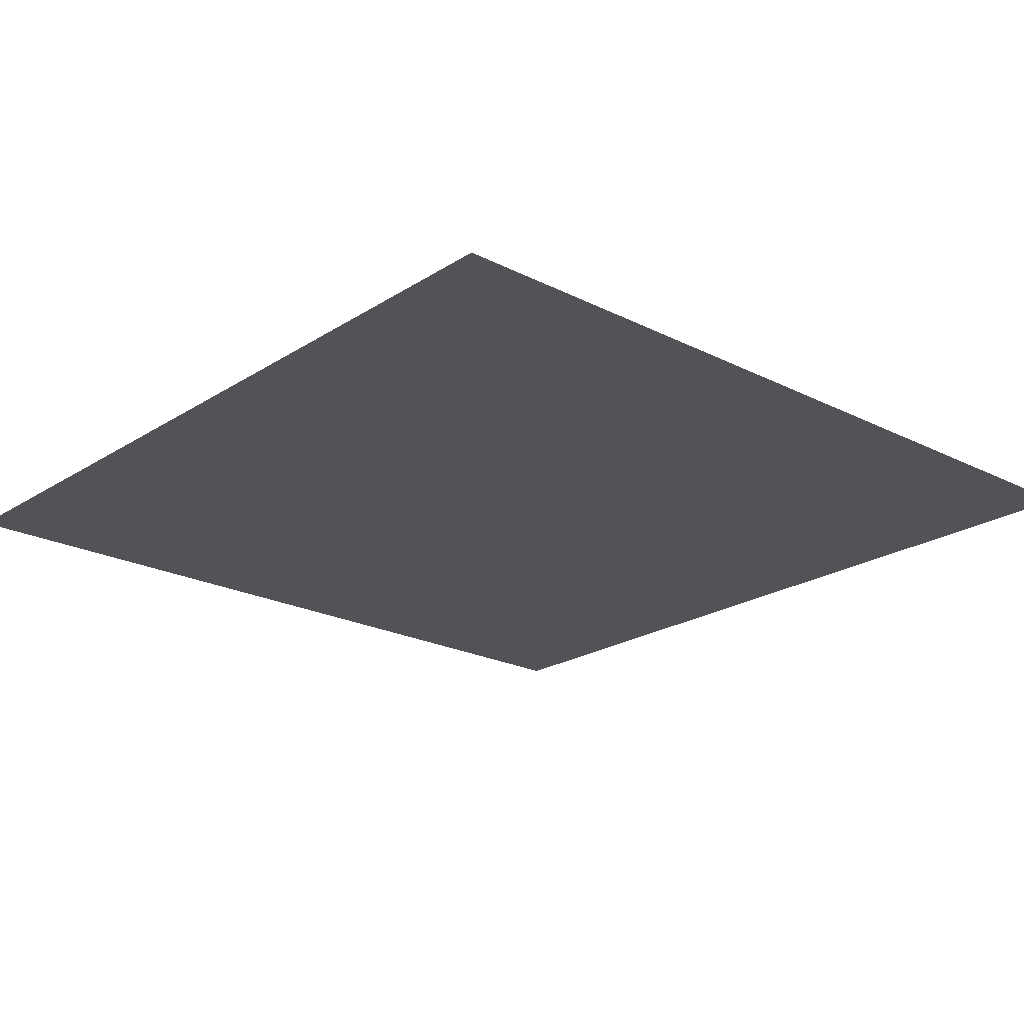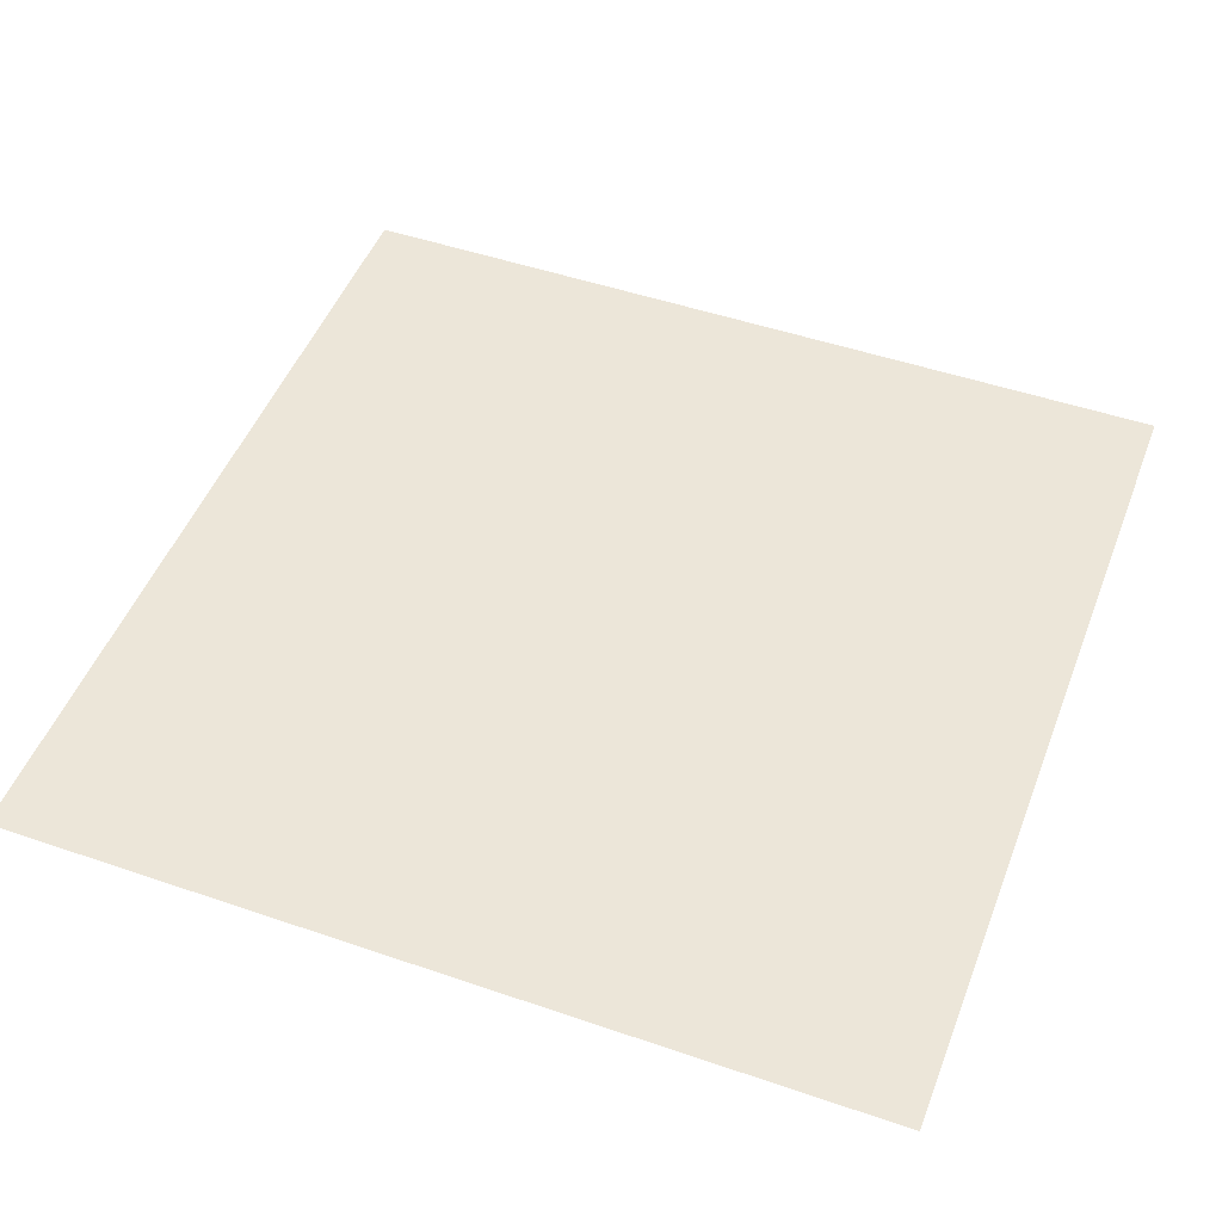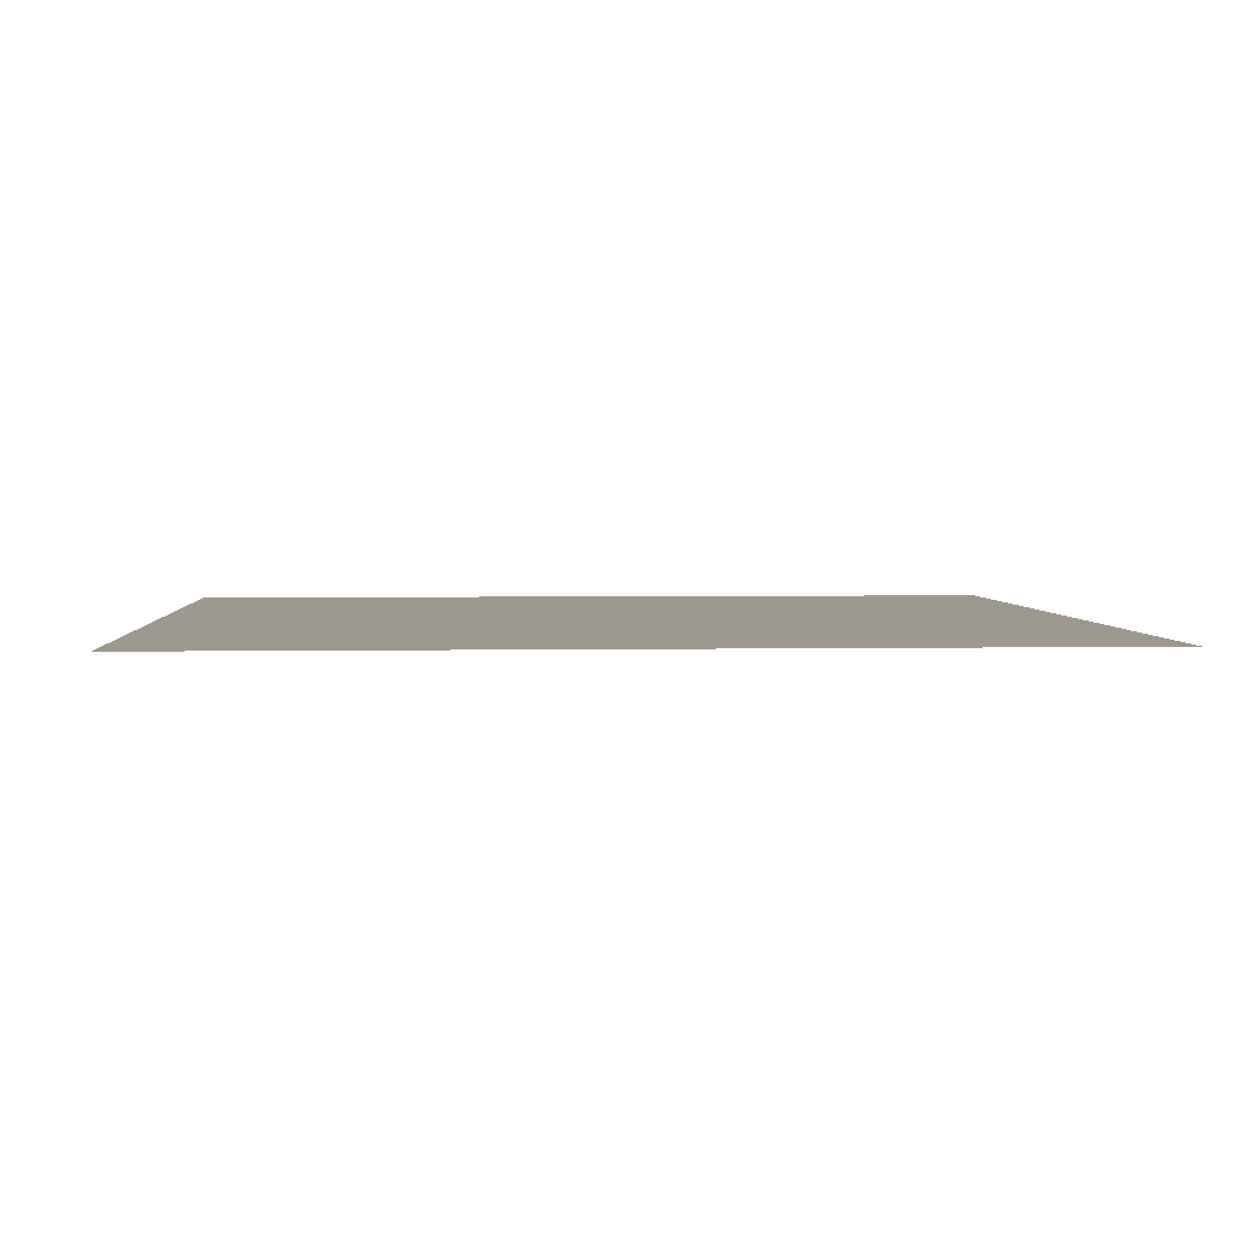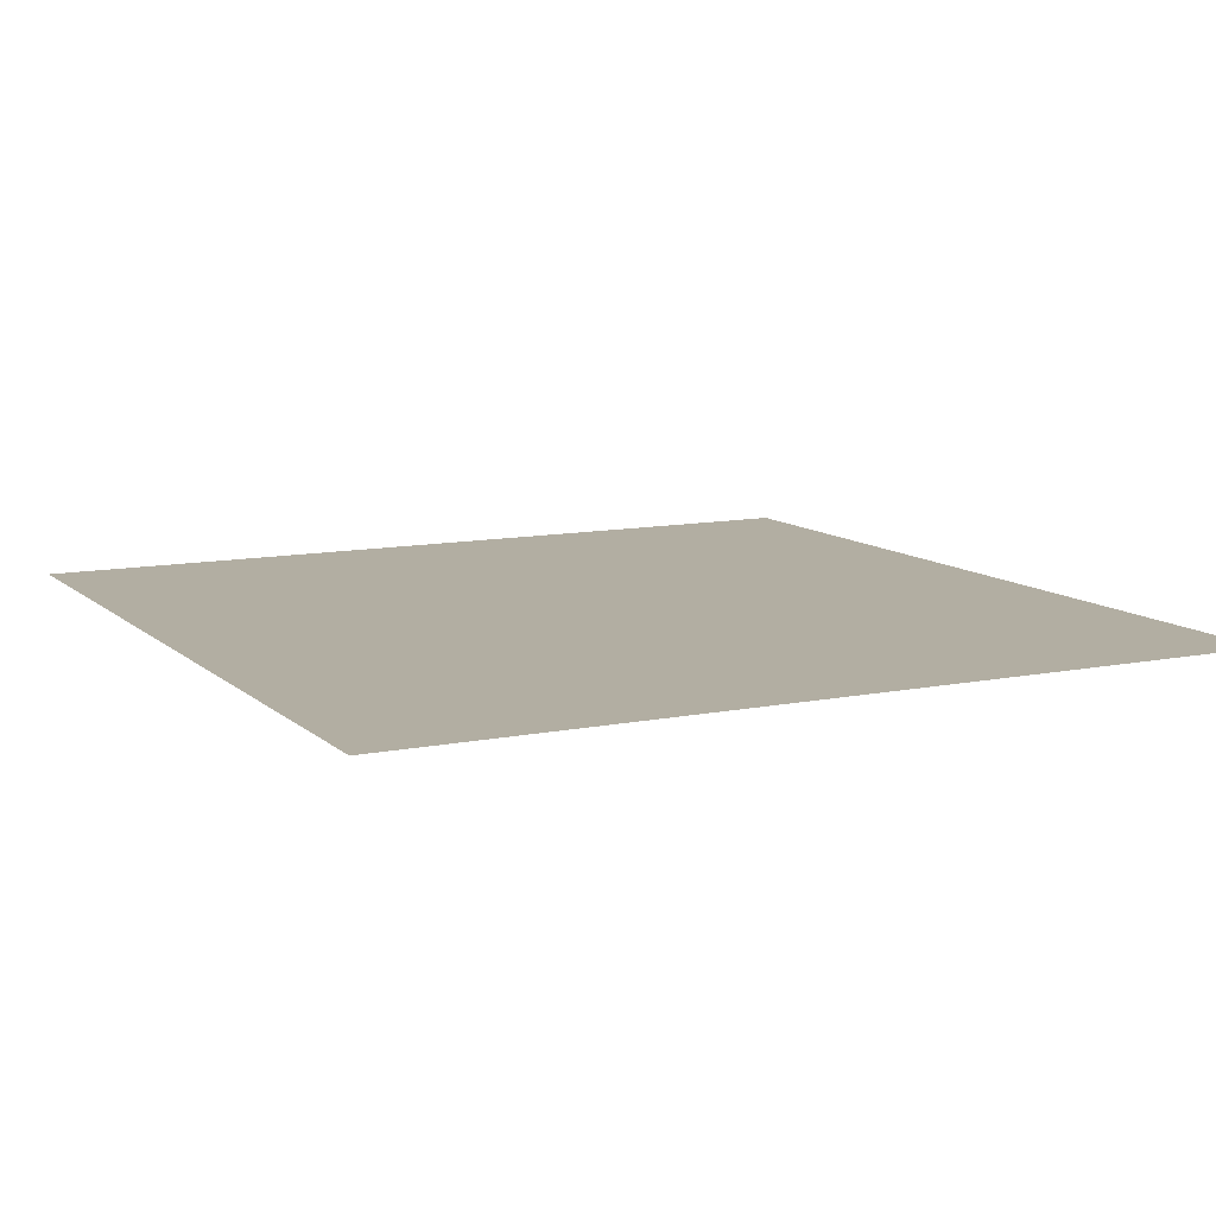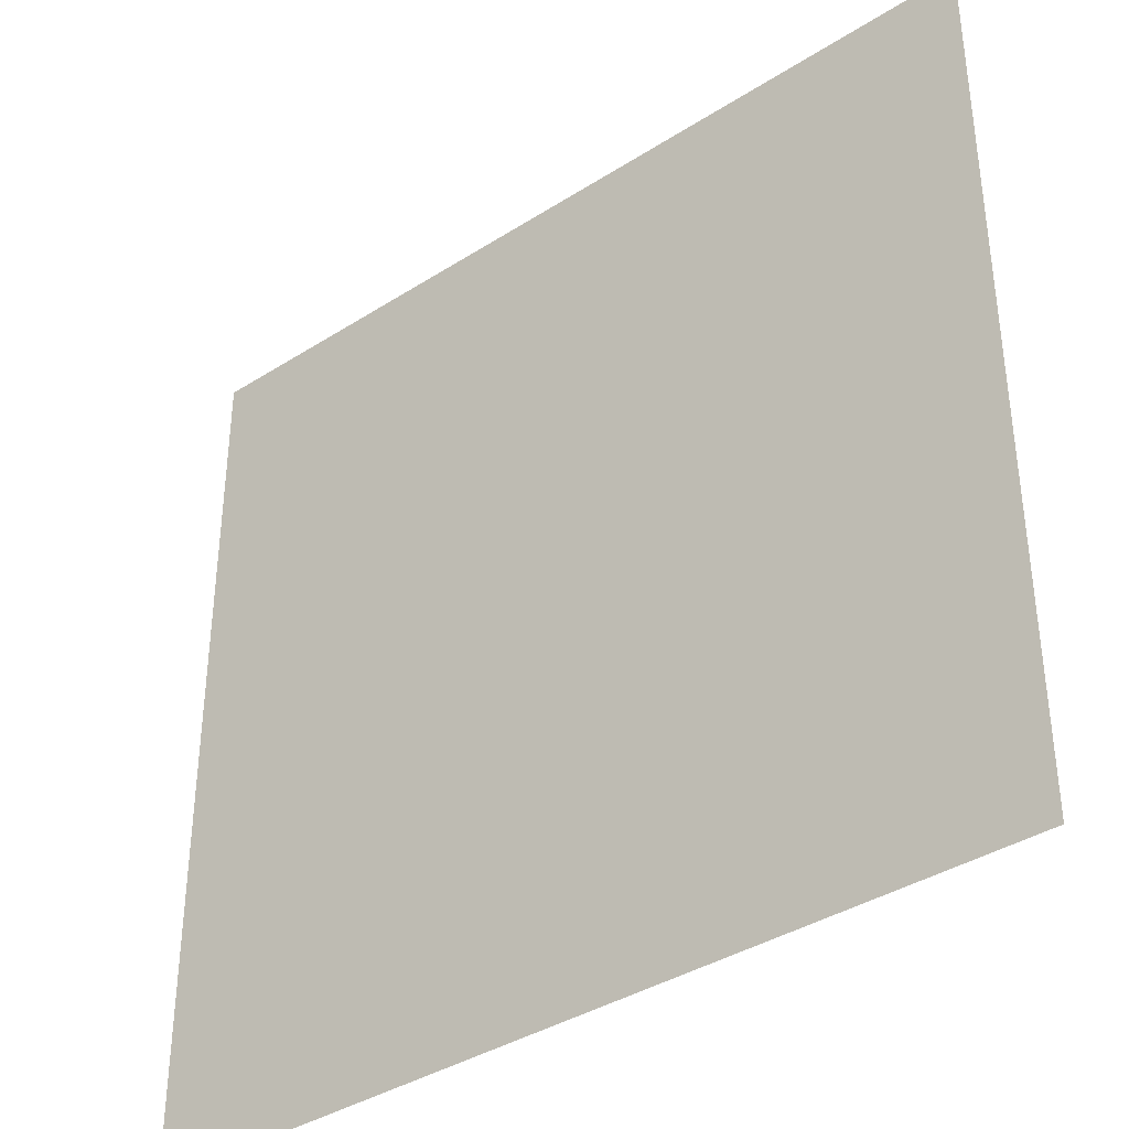
<metadata>
{"format":"obj","ext":"obj","renderer":"f3d","projection":"perspective","resolution":1024,"background":"white","views":[{"elev":-21.7,"azim":48.3,"up":"+Y"},{"elev":49.2,"azim":-69.2,"up":"+Y"},{"elev":3.2,"azim":176.2,"up":"+Y"},{"elev":10.7,"azim":153.0,"up":"+Y"},{"elev":-37.8,"azim":39.2,"up":"+Z"}]}
</metadata>
<code>
o Cube
v 0.5 0 -0.5
v 0.5 0 -0.5
v 0.5 0 0.5
v 0.5 0 0.5
v -0.5 0 -0.5
v -0.5 0 -0.5
v -0.5 0 0.5
v -0.5 0 0.5
f 5 3 1
f 3 8 4
f 7 6 8
f 2 8 6
f 1 4 2
f 5 2 6
f 5 7 3
f 3 7 8
f 7 5 6
f 2 4 8
f 1 3 4
f 5 1 2

</code>
